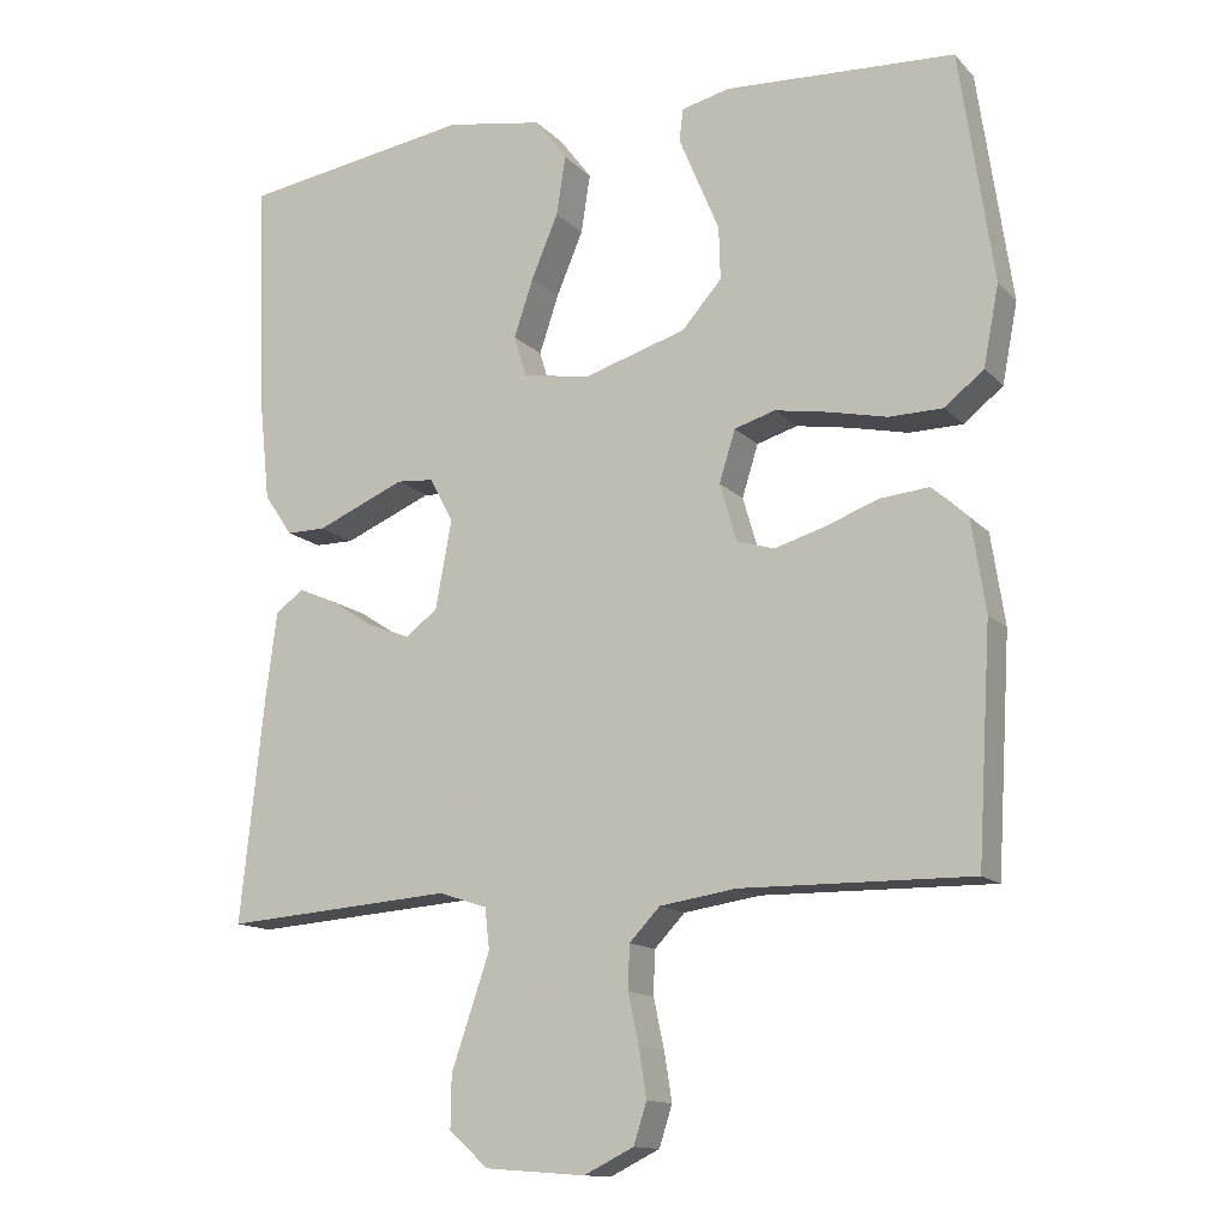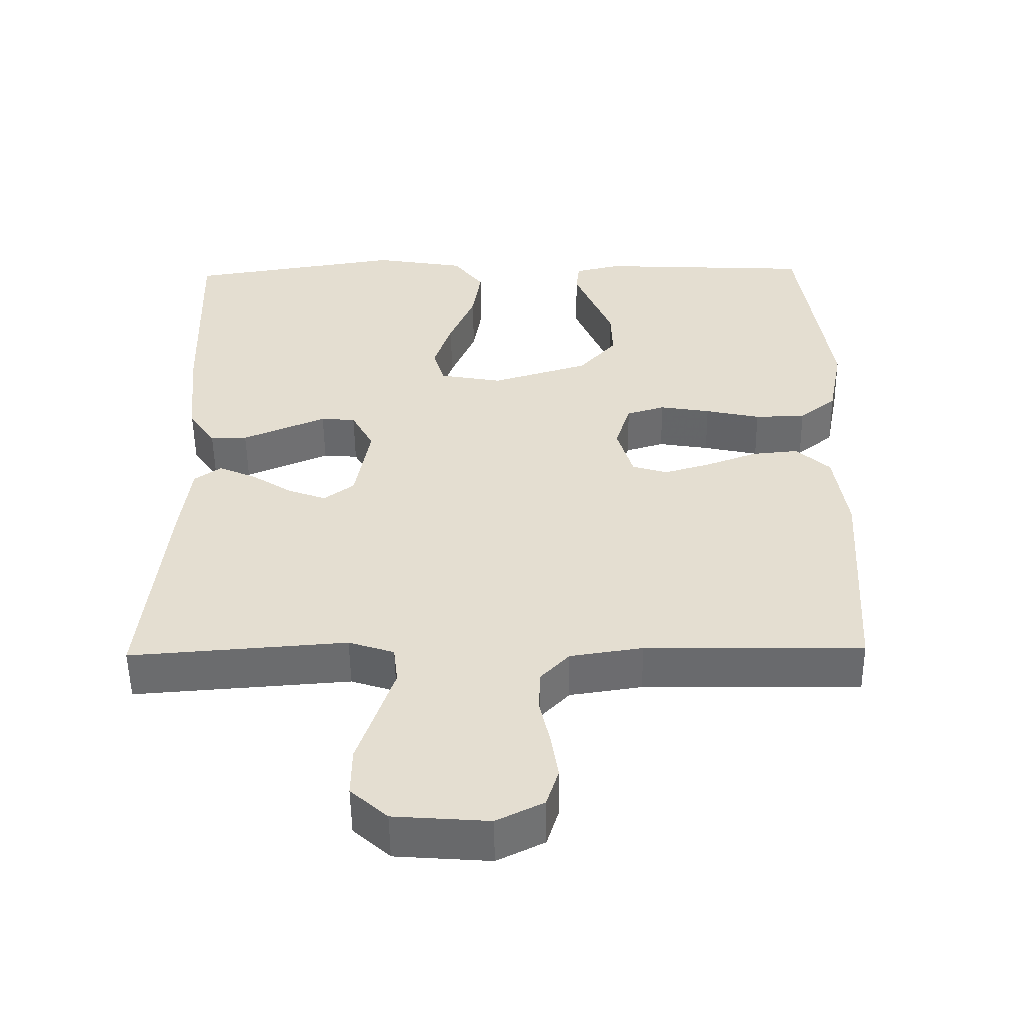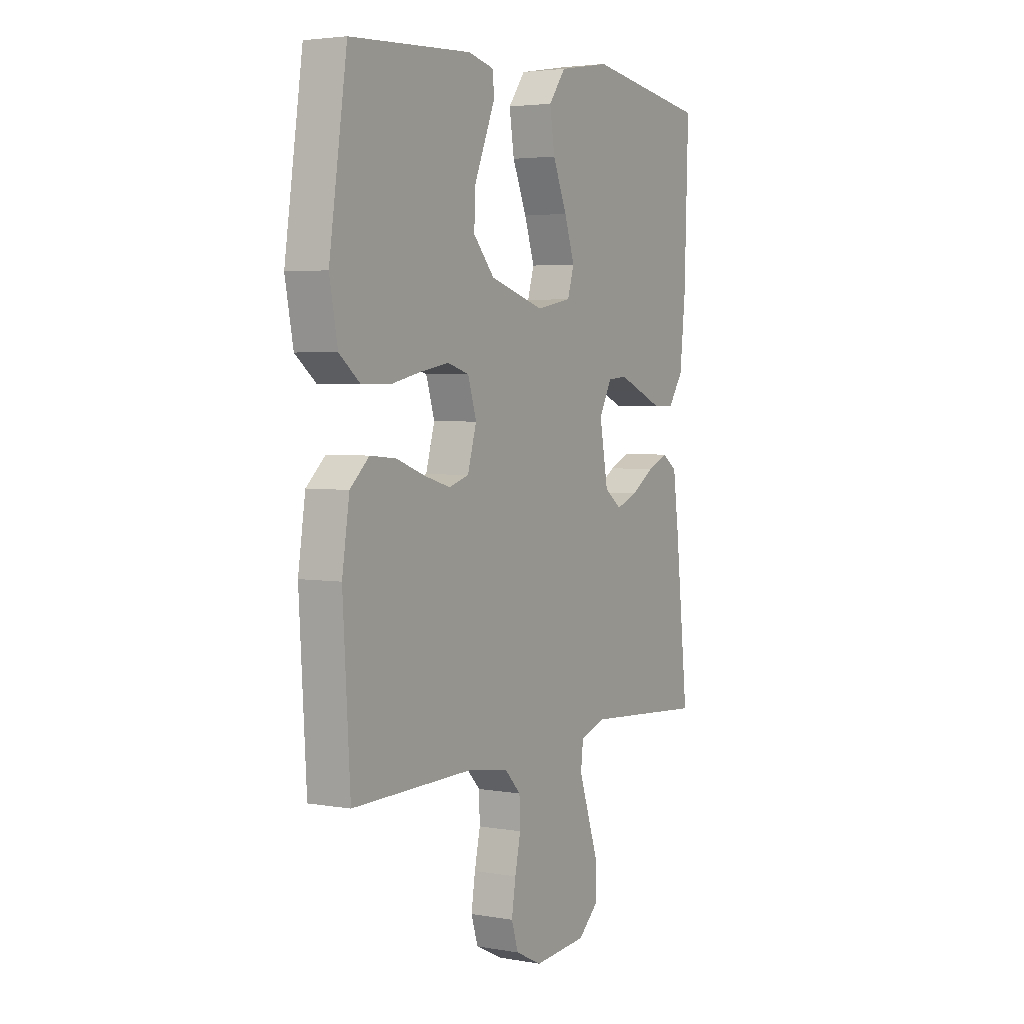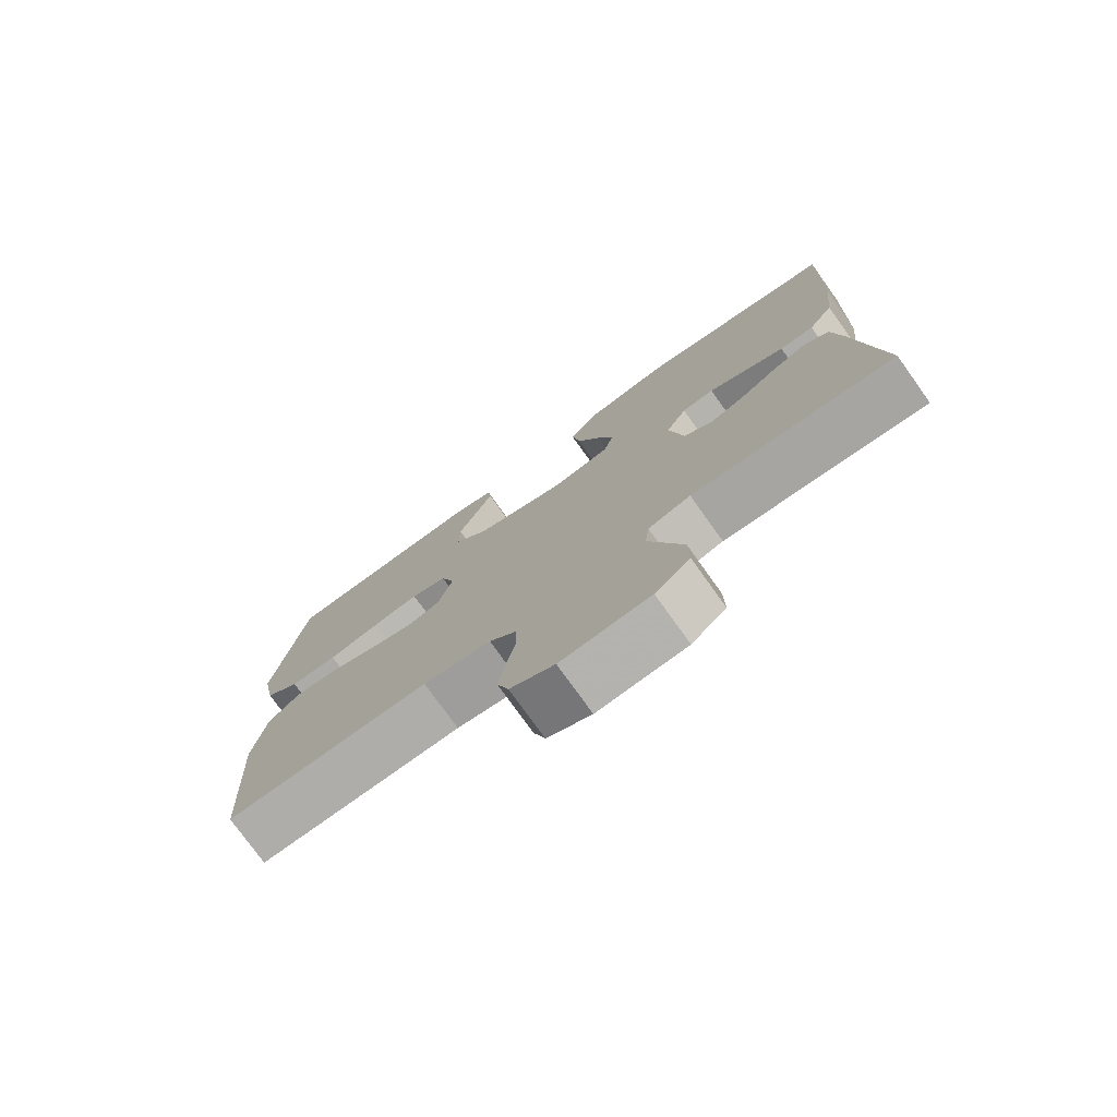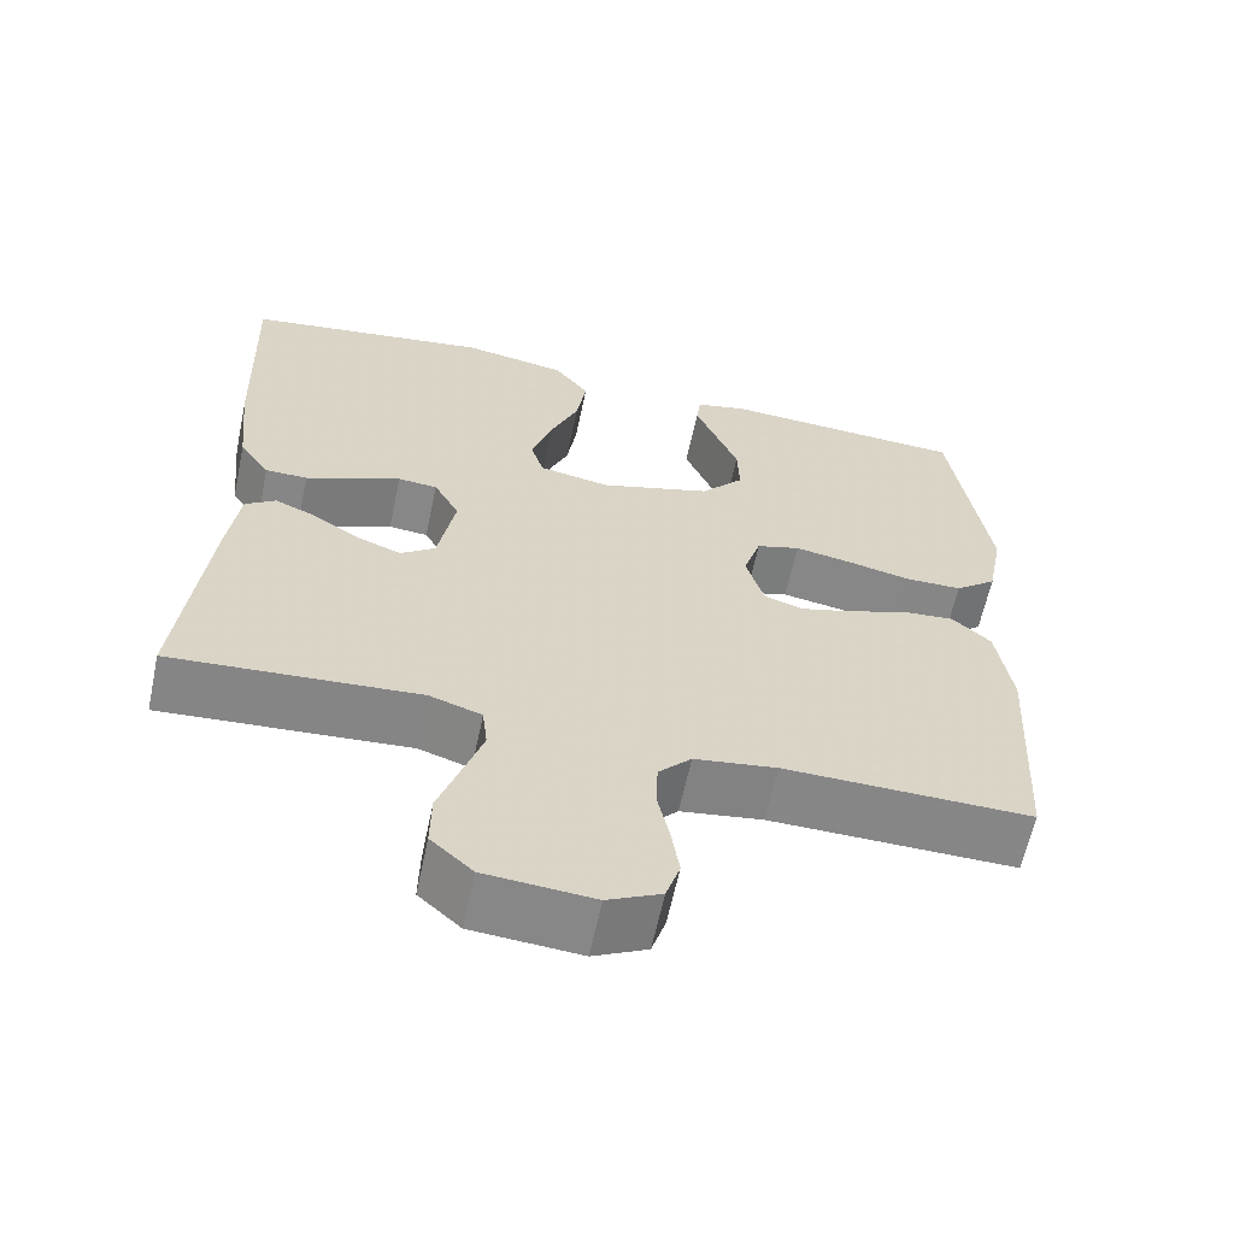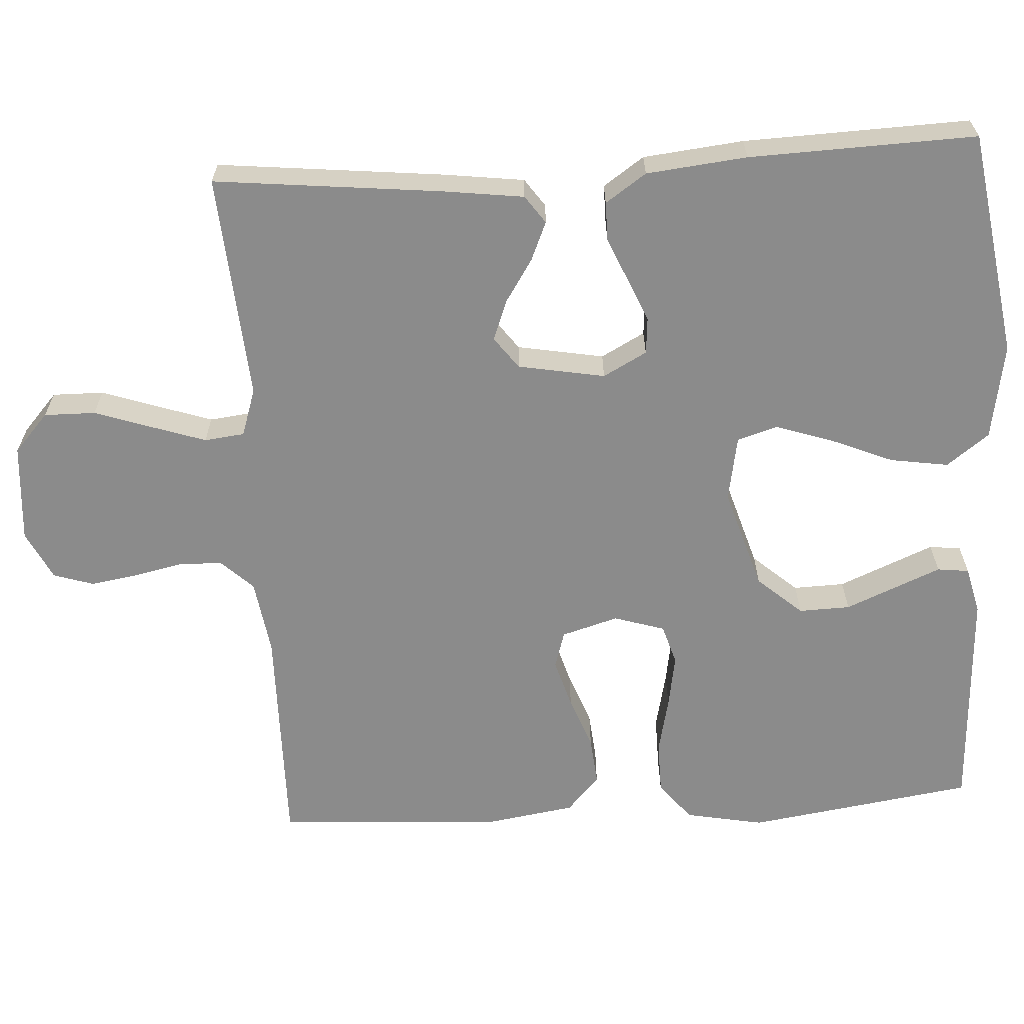
<metadata>
{"format":"obj","ext":"obj","renderer":"f3d","projection":"perspective","resolution":1024,"background":"white","views":[{"elev":-13.5,"azim":26.4,"up":"+Z"},{"elev":-53.2,"azim":0.8,"up":"+Z"},{"elev":3.7,"azim":120.3,"up":"+Z"},{"elev":-76.9,"azim":-144.4,"up":"+Z"},{"elev":-62.2,"azim":-12.0,"up":"+Z"},{"elev":-63.8,"azim":-86.5,"up":"+Y"}]}
</metadata>
<code>
v 0.5 0.07 -0.5
v 0.2 0.07 -0.496
v 0.1 0.07 -0.511
v 0.06 0.07 -0.553
v 0.058 0.07 -0.61
v 0.072 0.07 -0.675
v 0.082 0.07 -0.738
v 0.065 0.07 -0.791
v 0 0.07 -0.823
v -0.131 0.07 -0.813
v -0.182 0.07 -0.767
v -0.181 0.07 -0.699
v -0.155 0.07 -0.623
v -0.131 0.07 -0.552
v -0.137 0.07 -0.499
v -0.2 0.07 -0.478
v -0.5 0.07 -0.5
v -0.468 0.07 -0.2
v -0.454 0.07 -0.093
v -0.417 0.07 -0.067
v -0.366 0.07 -0.089
v -0.309 0.07 -0.126
v -0.256 0.07 -0.146
v -0.214 0.07 -0.115
v -0.193 0.07 0
v -0.224 0.07 0.058
v -0.272 0.07 0.062
v -0.329 0.07 0.038
v -0.388 0.07 0.013
v -0.439 0.07 0.013
v -0.476 0.07 0.067
v -0.49 0.07 0.2
v -0.5 0.07 0.5
v -0.2 0.07 0.546
v -0.073 0.07 0.524
v -0.031 0.07 0.468
v -0.043 0.07 0.391
v -0.078 0.07 0.308
v -0.103 0.07 0.233
v -0.087 0.07 0.18
v 0 0.07 0.164
v 0.135 0.07 0.205
v 0.187 0.07 0.264
v 0.185 0.07 0.332
v 0.157 0.07 0.399
v 0.132 0.07 0.459
v 0.137 0.07 0.501
v 0.2 0.07 0.516
v 0.5 0.07 0.5
v 0.544 0.07 0.2
v 0.524 0.07 0.096
v 0.473 0.07 0.055
v 0.403 0.07 0.054
v 0.327 0.07 0.071
v 0.257 0.07 0.083
v 0.204 0.07 0.067
v 0.183 0.07 0
v 0.205 0.07 -0.075
v 0.254 0.07 -0.09
v 0.319 0.07 -0.071
v 0.389 0.07 -0.045
v 0.453 0.07 -0.039
v 0.5 0.07 -0.082
v 0.518 0.07 -0.2
v 0.5 0 -0.5
v 0.2 0 -0.496
v 0.1 0 -0.511
v 0.06 0 -0.553
v 0.058 0 -0.61
v 0.072 0 -0.675
v 0.082 0 -0.738
v 0.065 0 -0.791
v 0 0 -0.823
v -0.131 0 -0.813
v -0.182 0 -0.767
v -0.181 0 -0.699
v -0.155 0 -0.623
v -0.131 0 -0.552
v -0.137 0 -0.499
v -0.2 0 -0.478
v -0.5 0 -0.5
v -0.468 0 -0.2
v -0.454 0 -0.093
v -0.417 0 -0.067
v -0.366 0 -0.089
v -0.309 0 -0.126
v -0.256 0 -0.146
v -0.214 0 -0.115
v -0.193 0 0
v -0.224 0 0.058
v -0.272 0 0.062
v -0.329 0 0.038
v -0.388 0 0.013
v -0.439 0 0.013
v -0.476 0 0.067
v -0.49 0 0.2
v -0.5 0 0.5
v -0.2 0 0.546
v -0.073 0 0.524
v -0.031 0 0.468
v -0.043 0 0.391
v -0.078 0 0.308
v -0.103 0 0.233
v -0.087 0 0.18
v 0 0 0.164
v 0.135 0 0.205
v 0.187 0 0.264
v 0.185 0 0.332
v 0.157 0 0.399
v 0.132 0 0.459
v 0.137 0 0.501
v 0.2 0 0.516
v 0.5 0 0.5
v 0.544 0 0.2
v 0.524 0 0.096
v 0.473 0 0.055
v 0.403 0 0.054
v 0.327 0 0.071
v 0.257 0 0.083
v 0.204 0 0.067
v 0.183 0 0
v 0.205 0 -0.075
v 0.254 0 -0.09
v 0.319 0 -0.071
v 0.389 0 -0.045
v 0.453 0 -0.039
v 0.5 0 -0.082
v 0.518 0 -0.2
f 63 64 1 2
f 60 61 62 63
f 59 60 63 2
f 58 59 2 3
f 57 58 3 4
f 51 52 53 54
f 51 54 55
f 50 51 55
f 49 50 55 56
f 44 45 46 47
f 44 47 48 49
f 35 36 37 38
f 35 38 39
f 34 35 39
f 33 34 39 40
f 31 32 33 40
f 28 29 30 31
f 27 28 31 40
f 19 20 21 22
f 19 22 23
f 16 17 18 19
f 15 16 19 23
f 10 11 12 13
f 10 13 14
f 9 10 14
f 8 9 14 15
f 5 6 7 8
f 43 44 49 56
f 42 43 56 57
f 41 42 57 4
f 26 27 40 41
f 25 26 41
f 24 25 41 4
f 5 8 15 23
f 4 5 23 24
f 66 65 128 127
f 127 126 125 124
f 66 127 124 123
f 67 66 123 122
f 68 67 122 121
f 118 117 116 115
f 119 118 115
f 119 115 114
f 120 119 114 113
f 111 110 109 108
f 113 112 111 108
f 102 101 100 99
f 103 102 99
f 103 99 98
f 104 103 98 97
f 104 97 96 95
f 95 94 93 92
f 104 95 92 91
f 86 85 84 83
f 87 86 83
f 83 82 81 80
f 87 83 80 79
f 77 76 75 74
f 78 77 74
f 78 74 73
f 79 78 73 72
f 72 71 70 69
f 120 113 108 107
f 121 120 107 106
f 68 121 106 105
f 105 104 91 90
f 105 90 89
f 68 105 89 88
f 87 79 72 69
f 88 87 69 68
f 1 65 66 2
f 2 66 67 3
f 3 67 68 4
f 4 68 69 5
f 5 69 70 6
f 6 70 71 7
f 7 71 72 8
f 8 72 73 9
f 9 73 74 10
f 10 74 75 11
f 11 75 76 12
f 12 76 77 13
f 13 77 78 14
f 14 78 79 15
f 15 79 80 16
f 16 80 81 17
f 17 81 82 18
f 18 82 83 19
f 19 83 84 20
f 20 84 85 21
f 21 85 86 22
f 22 86 87 23
f 23 87 88 24
f 24 88 89 25
f 25 89 90 26
f 26 90 91 27
f 27 91 92 28
f 28 92 93 29
f 29 93 94 30
f 30 94 95 31
f 31 95 96 32
f 32 96 97 33
f 33 97 98 34
f 34 98 99 35
f 35 99 100 36
f 36 100 101 37
f 37 101 102 38
f 38 102 103 39
f 39 103 104 40
f 40 104 105 41
f 41 105 106 42
f 42 106 107 43
f 43 107 108 44
f 44 108 109 45
f 45 109 110 46
f 46 110 111 47
f 47 111 112 48
f 48 112 113 49
f 49 113 114 50
f 50 114 115 51
f 51 115 116 52
f 52 116 117 53
f 53 117 118 54
f 54 118 119 55
f 55 119 120 56
f 56 120 121 57
f 57 121 122 58
f 58 122 123 59
f 59 123 124 60
f 60 124 125 61
f 61 125 126 62
f 62 126 127 63
f 63 127 128 64
f 64 128 65 1

</code>
